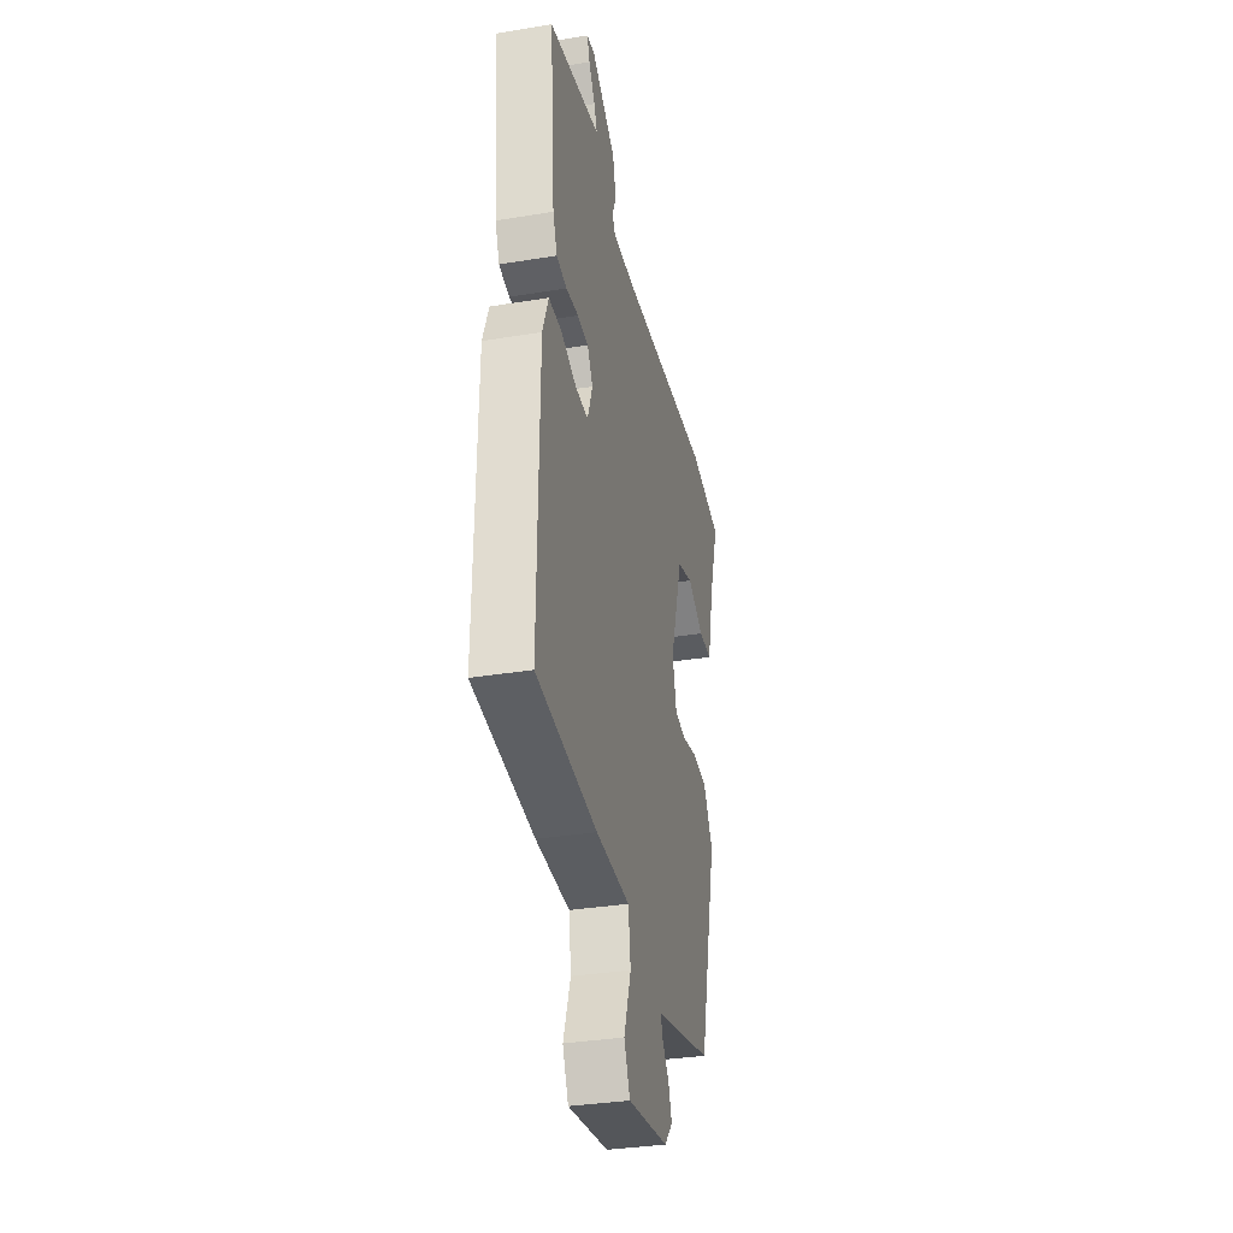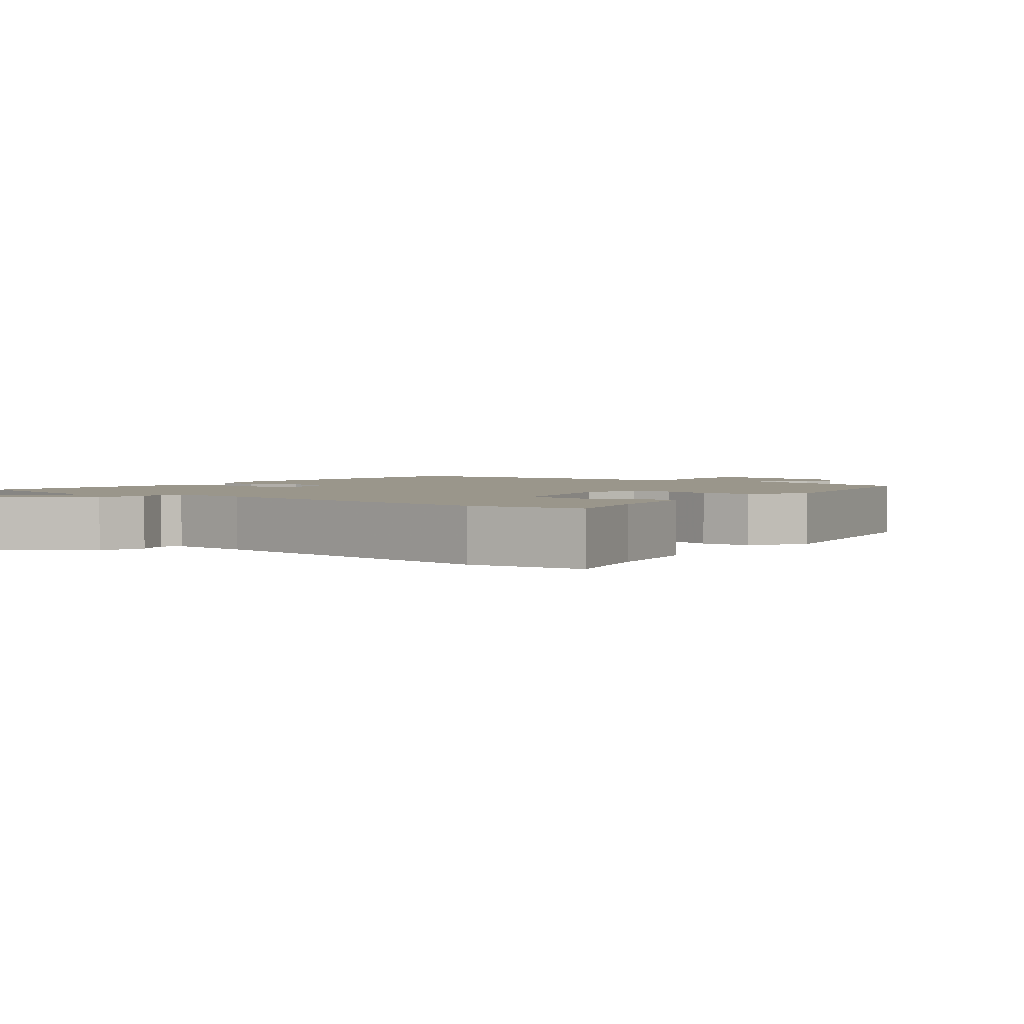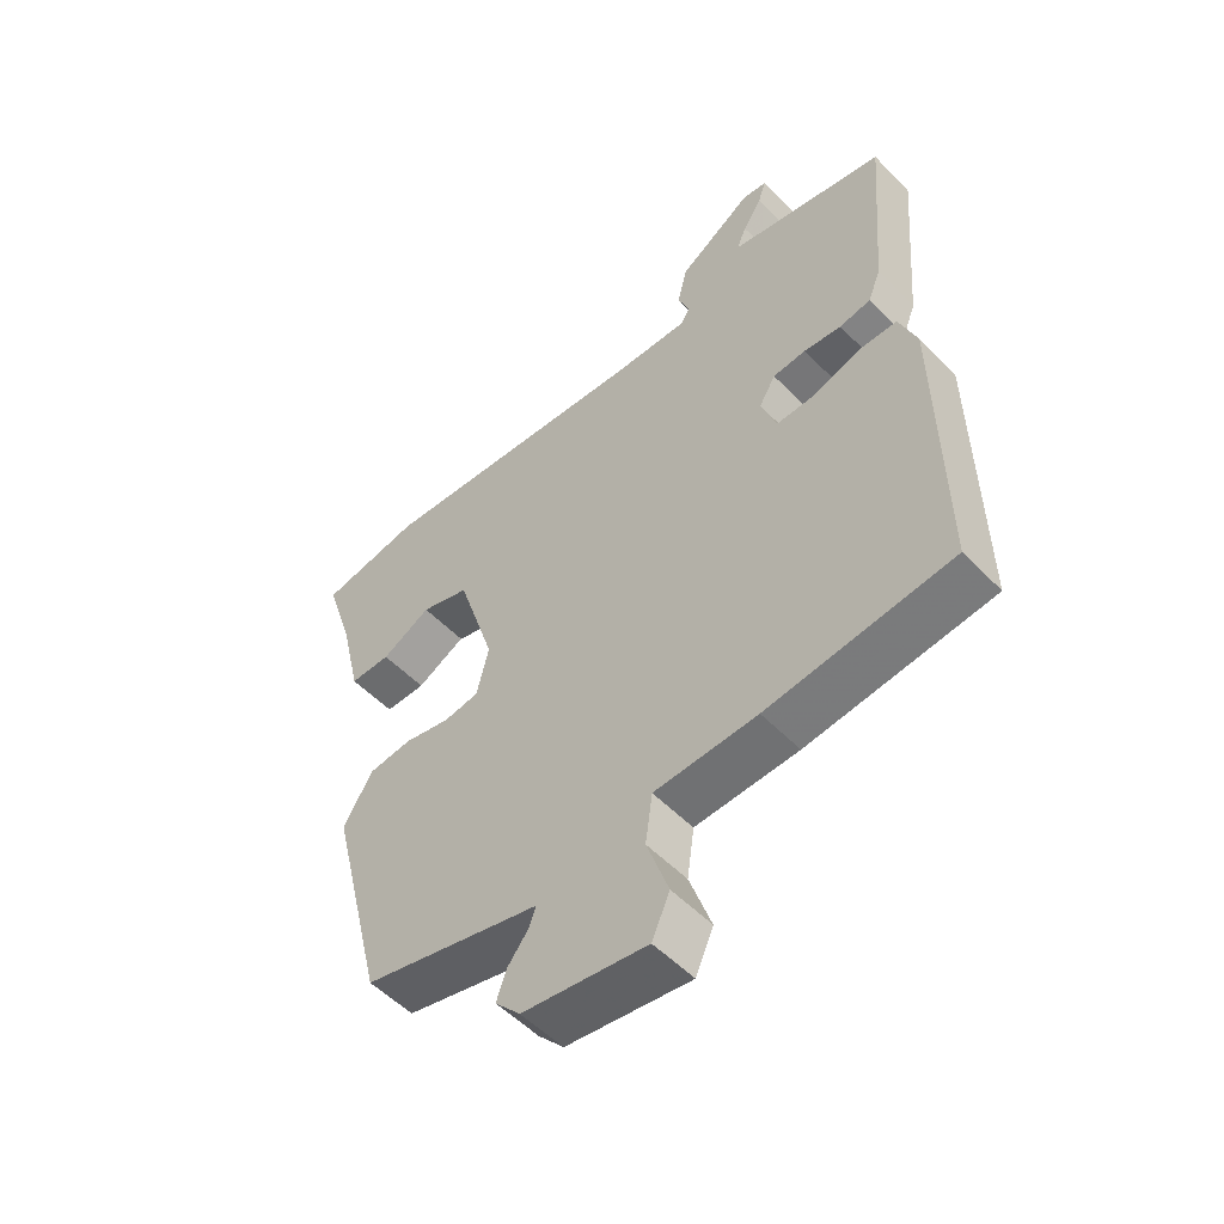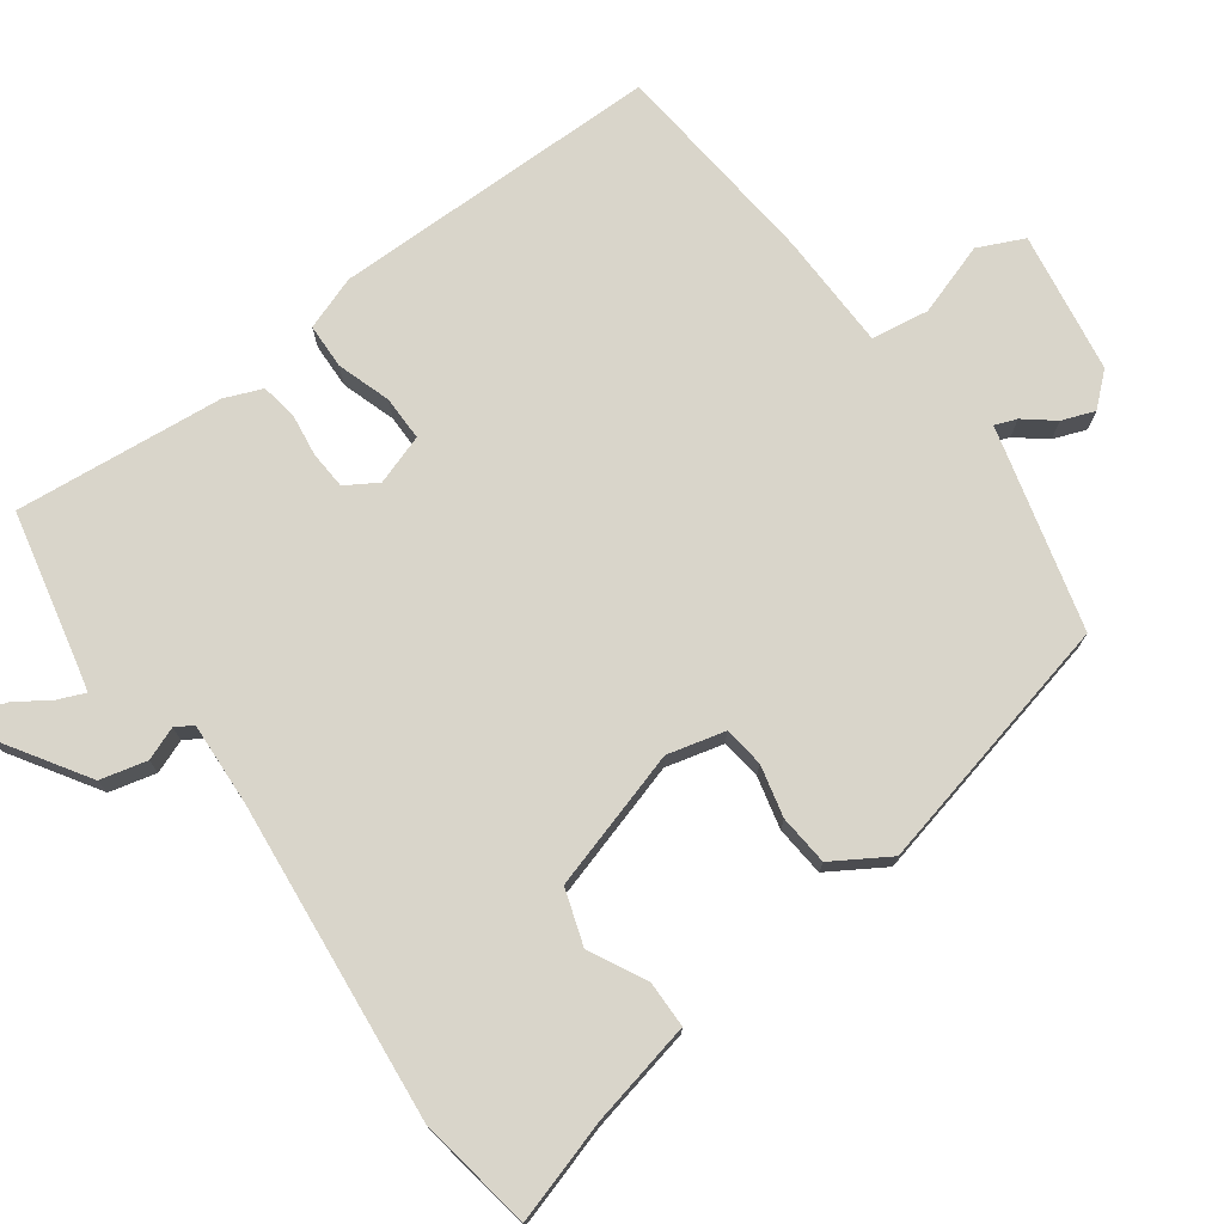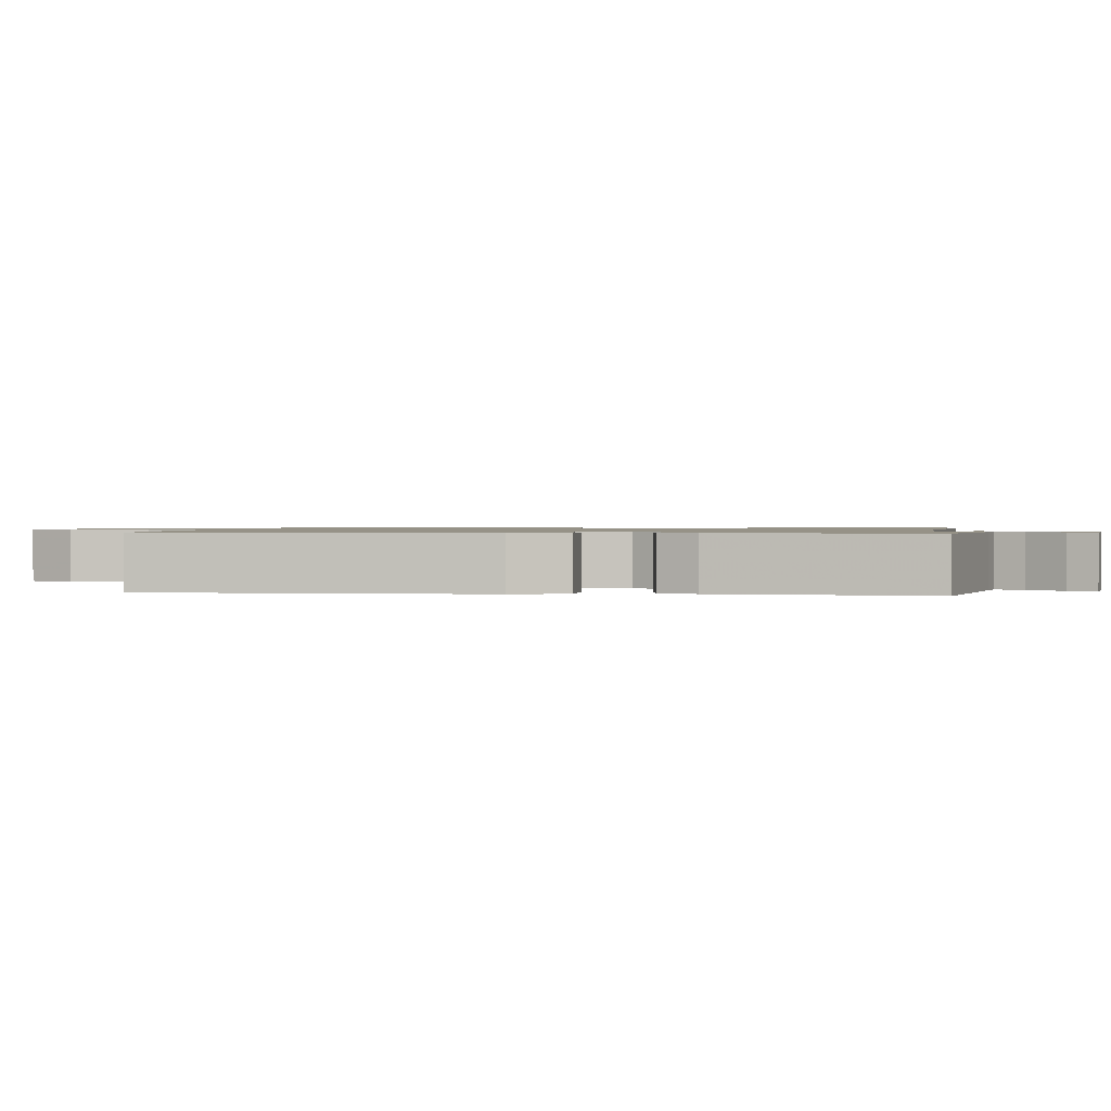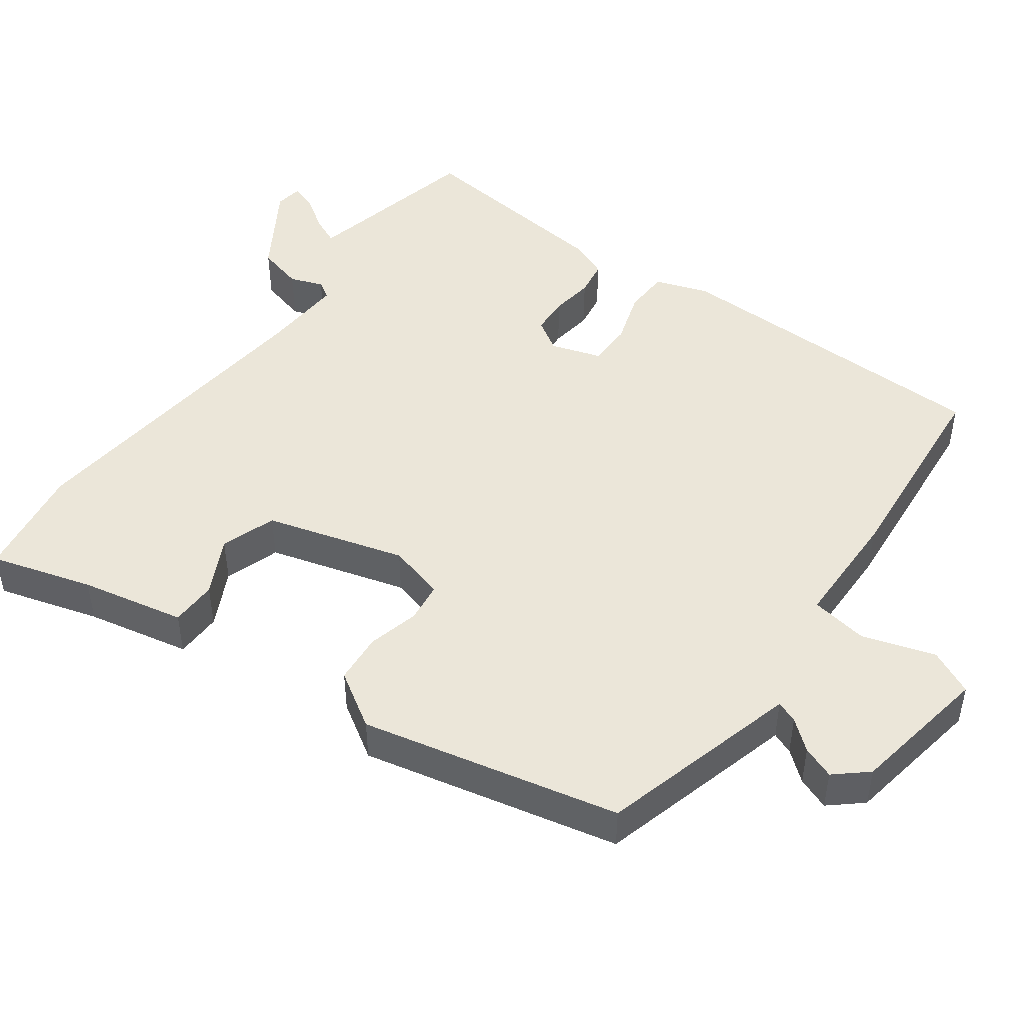
<metadata>
{"format":"obj","ext":"obj","renderer":"f3d","projection":"perspective","resolution":1024,"background":"white","views":[{"elev":-33.9,"azim":-77.4,"up":"+Z"},{"elev":2.4,"azim":40.3,"up":"+Y"},{"elev":-53.6,"azim":-137.2,"up":"+Z"},{"elev":74.4,"azim":54.7,"up":"+Y"},{"elev":1.0,"azim":-81.3,"up":"+Y"},{"elev":47.5,"azim":127.4,"up":"+Y"}]}
</metadata>
<code>
v -0.502 0.07 -0.451
v -0.497 0.07 0.001
v -0.47 0.07 0.074
v -0.408 0.07 0.075
v -0.335 0.07 0.05
v -0.274 0.07 0.049
v -0.25 0.07 0.117
v -0.276 0.07 0.161
v -0.328 0.07 0.165
v -0.387 0.07 0.158
v -0.436 0.07 0.167
v -0.456 0.07 0.218
v -0.48 0.07 0.505
v -0.266 0.07 0.549
v -0.234 0.07 0.556
v -0.249 0.07 0.593
v -0.279 0.07 0.64
v -0.291 0.07 0.677
v -0.253 0.07 0.682
v -0.136 0.07 0.605
v -0.121 0.07 0.541
v -0.139 0.07 0.496
v -0.125 0.07 0.472
v -0.011 0.07 0.476
v 0.427 0.07 0.513
v 0.584 0.07 0.485
v 0.54 0.07 0.347
v 0.507 0.07 0.205
v 0.443 0.07 0.205
v 0.366 0.07 0.246
v 0.29 0.07 0.222
v 0.231 0.07 0.033
v 0.25 0.07 -0.046
v 0.305 0.07 -0.054
v 0.376 0.07 -0.038
v 0.445 0.07 -0.045
v 0.491 0.07 -0.122
v 0.404 0.07 -0.474
v 0.175 0.07 -0.531
v 0.126 0.07 -0.543
v 0.137 0.07 -0.573
v 0.169 0.07 -0.614
v 0.185 0.07 -0.659
v 0.146 0.07 -0.702
v -0.048 0.07 -0.73
v -0.076 0.07 -0.667
v -0.042 0.07 -0.568
v -0.053 0.07 -0.489
v -0.214 0.07 -0.483
v -0.502 0 -0.451
v -0.497 0 0.001
v -0.47 0 0.074
v -0.408 0 0.075
v -0.335 0 0.05
v -0.274 0 0.049
v -0.25 0 0.117
v -0.276 0 0.161
v -0.328 0 0.165
v -0.387 0 0.158
v -0.436 0 0.167
v -0.456 0 0.218
v -0.48 0 0.505
v -0.266 0 0.549
v -0.234 0 0.556
v -0.249 0 0.593
v -0.279 0 0.64
v -0.291 0 0.677
v -0.253 0 0.682
v -0.136 0 0.605
v -0.121 0 0.541
v -0.139 0 0.496
v -0.125 0 0.472
v -0.011 0 0.476
v 0.427 0 0.513
v 0.584 0 0.485
v 0.54 0 0.347
v 0.507 0 0.205
v 0.443 0 0.205
v 0.366 0 0.246
v 0.29 0 0.222
v 0.231 0 0.033
v 0.25 0 -0.046
v 0.305 0 -0.054
v 0.376 0 -0.038
v 0.445 0 -0.045
v 0.491 0 -0.122
v 0.404 0 -0.474
v 0.175 0 -0.531
v 0.126 0 -0.543
v 0.137 0 -0.573
v 0.169 0 -0.614
v 0.185 0 -0.659
v 0.146 0 -0.702
v -0.048 0 -0.73
v -0.076 0 -0.667
v -0.042 0 -0.568
v -0.053 0 -0.489
v -0.214 0 -0.483
f 48 49 1 2
f 44 45 46 47
f 44 47 48
f 41 42 43 44
f 40 41 44 48
f 34 35 36 37
f 33 34 37 38
f 27 28 29 30
f 27 30 31
f 24 25 26 27
f 23 24 27 31
f 19 20 21 22
f 19 22 23
f 16 17 18 19
f 15 16 19 23
f 14 15 23
f 9 10 11 12
f 8 9 12 13
f 2 3 4 5
f 2 5 6
f 48 2 6
f 40 48 6 7
f 33 38 39 40
f 32 33 40 7
f 31 32 7 8
f 14 23 31
f 8 13 14 31
f 51 50 98 97
f 96 95 94 93
f 97 96 93
f 93 92 91 90
f 97 93 90 89
f 86 85 84 83
f 87 86 83 82
f 79 78 77 76
f 80 79 76
f 76 75 74 73
f 80 76 73 72
f 71 70 69 68
f 72 71 68
f 68 67 66 65
f 72 68 65 64
f 72 64 63
f 61 60 59 58
f 62 61 58 57
f 54 53 52 51
f 55 54 51
f 55 51 97
f 56 55 97 89
f 89 88 87 82
f 56 89 82 81
f 57 56 81 80
f 80 72 63
f 80 63 62 57
f 1 50 51 2
f 2 51 52 3
f 3 52 53 4
f 4 53 54 5
f 5 54 55 6
f 6 55 56 7
f 7 56 57 8
f 8 57 58 9
f 9 58 59 10
f 10 59 60 11
f 11 60 61 12
f 12 61 62 13
f 13 62 63 14
f 14 63 64 15
f 15 64 65 16
f 16 65 66 17
f 17 66 67 18
f 18 67 68 19
f 19 68 69 20
f 20 69 70 21
f 21 70 71 22
f 22 71 72 23
f 23 72 73 24
f 24 73 74 25
f 25 74 75 26
f 26 75 76 27
f 27 76 77 28
f 28 77 78 29
f 29 78 79 30
f 30 79 80 31
f 31 80 81 32
f 32 81 82 33
f 33 82 83 34
f 34 83 84 35
f 35 84 85 36
f 36 85 86 37
f 37 86 87 38
f 38 87 88 39
f 39 88 89 40
f 40 89 90 41
f 41 90 91 42
f 42 91 92 43
f 43 92 93 44
f 44 93 94 45
f 45 94 95 46
f 46 95 96 47
f 47 96 97 48
f 48 97 98 49
f 49 98 50 1

</code>
